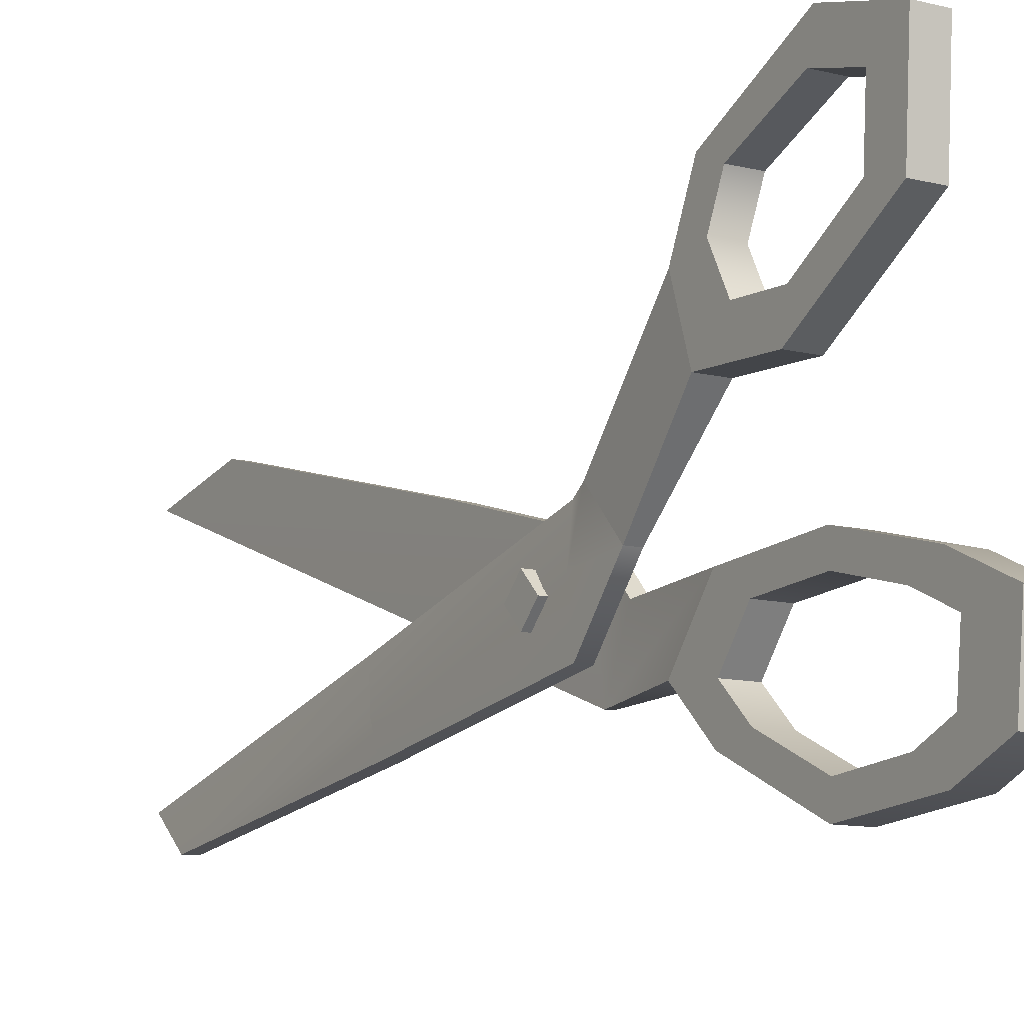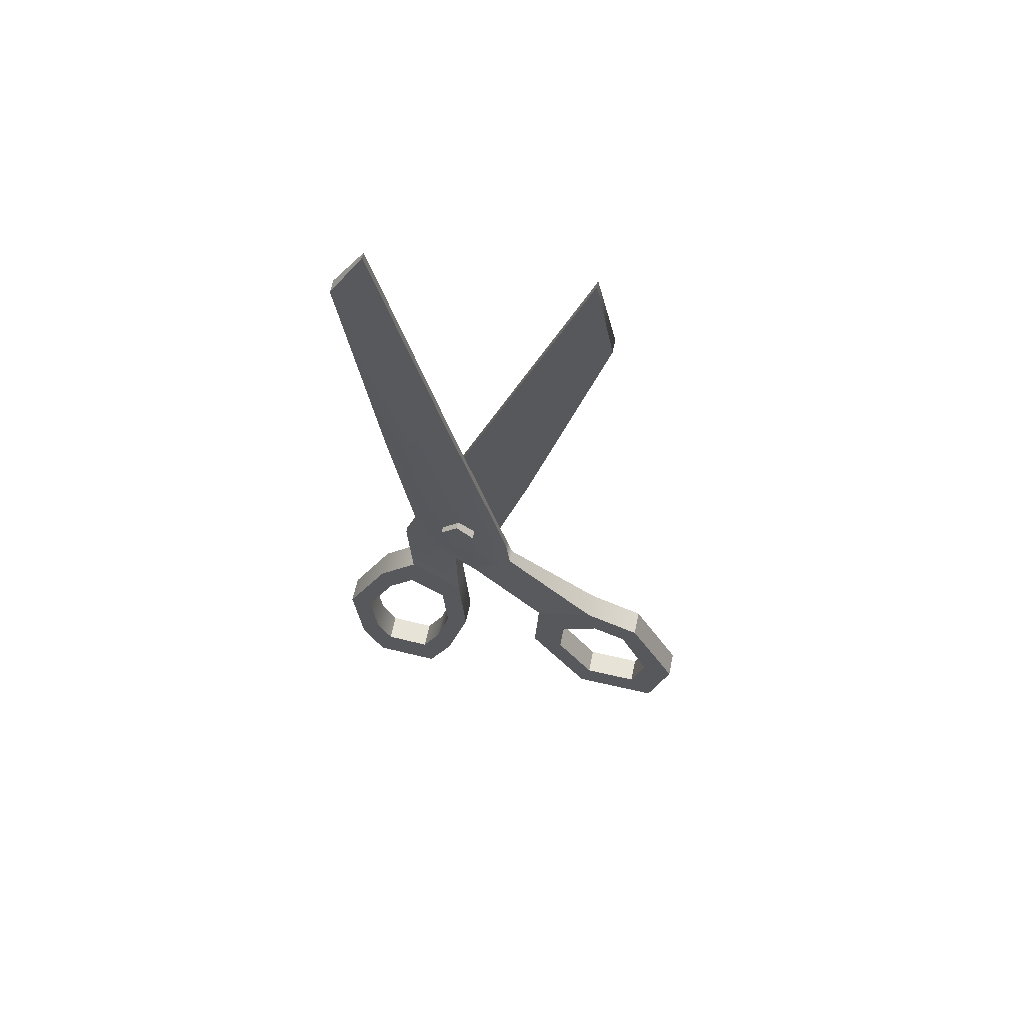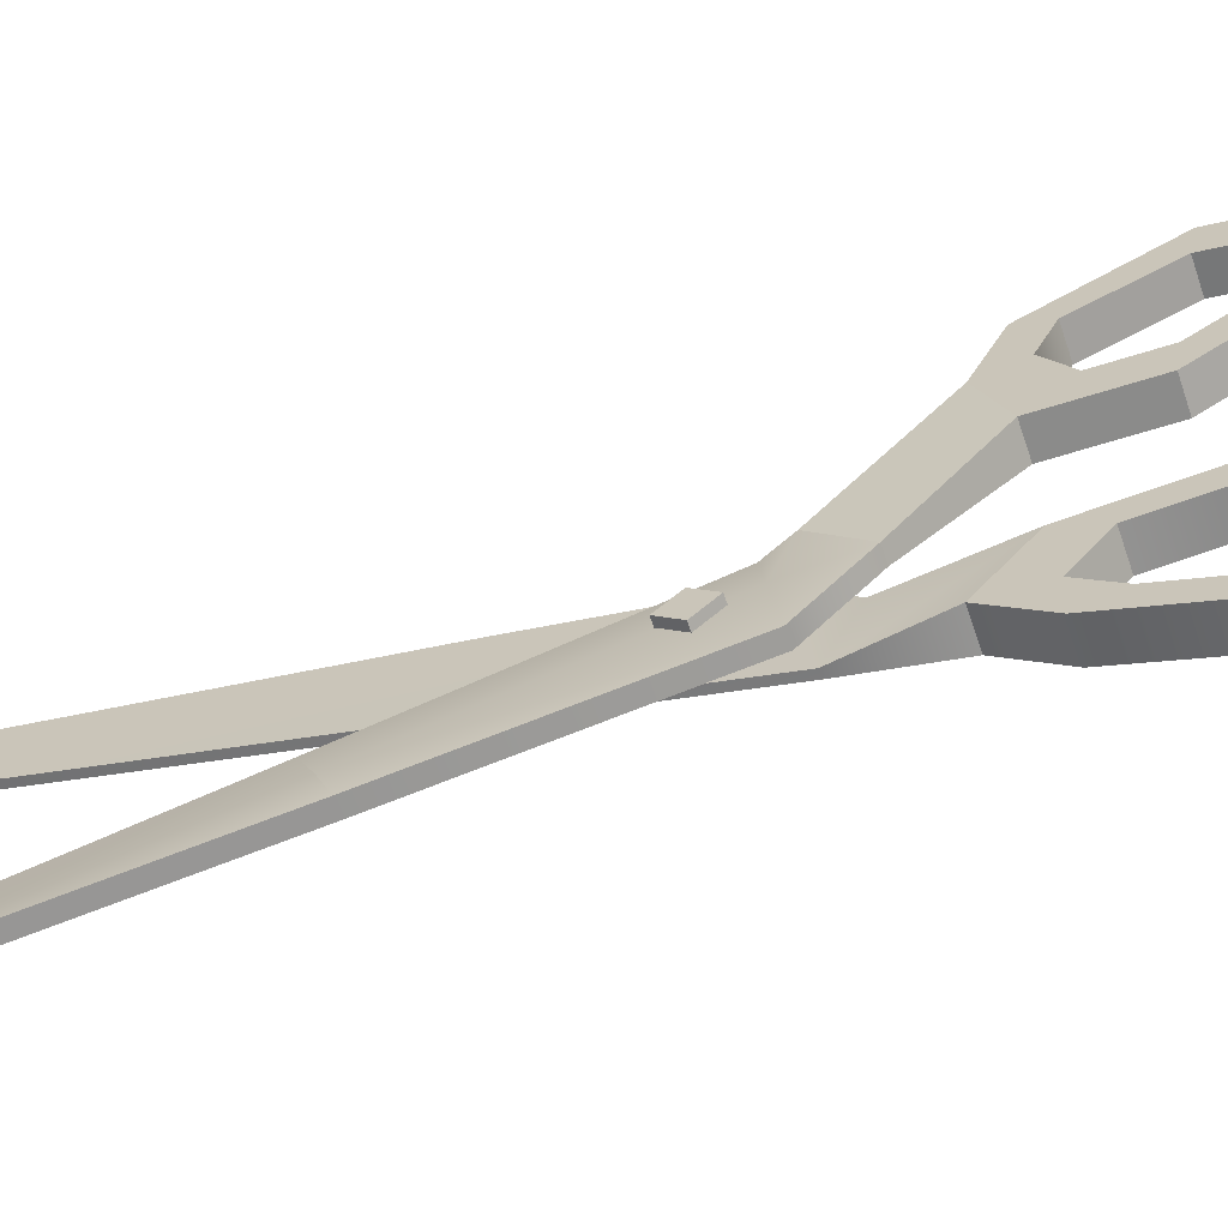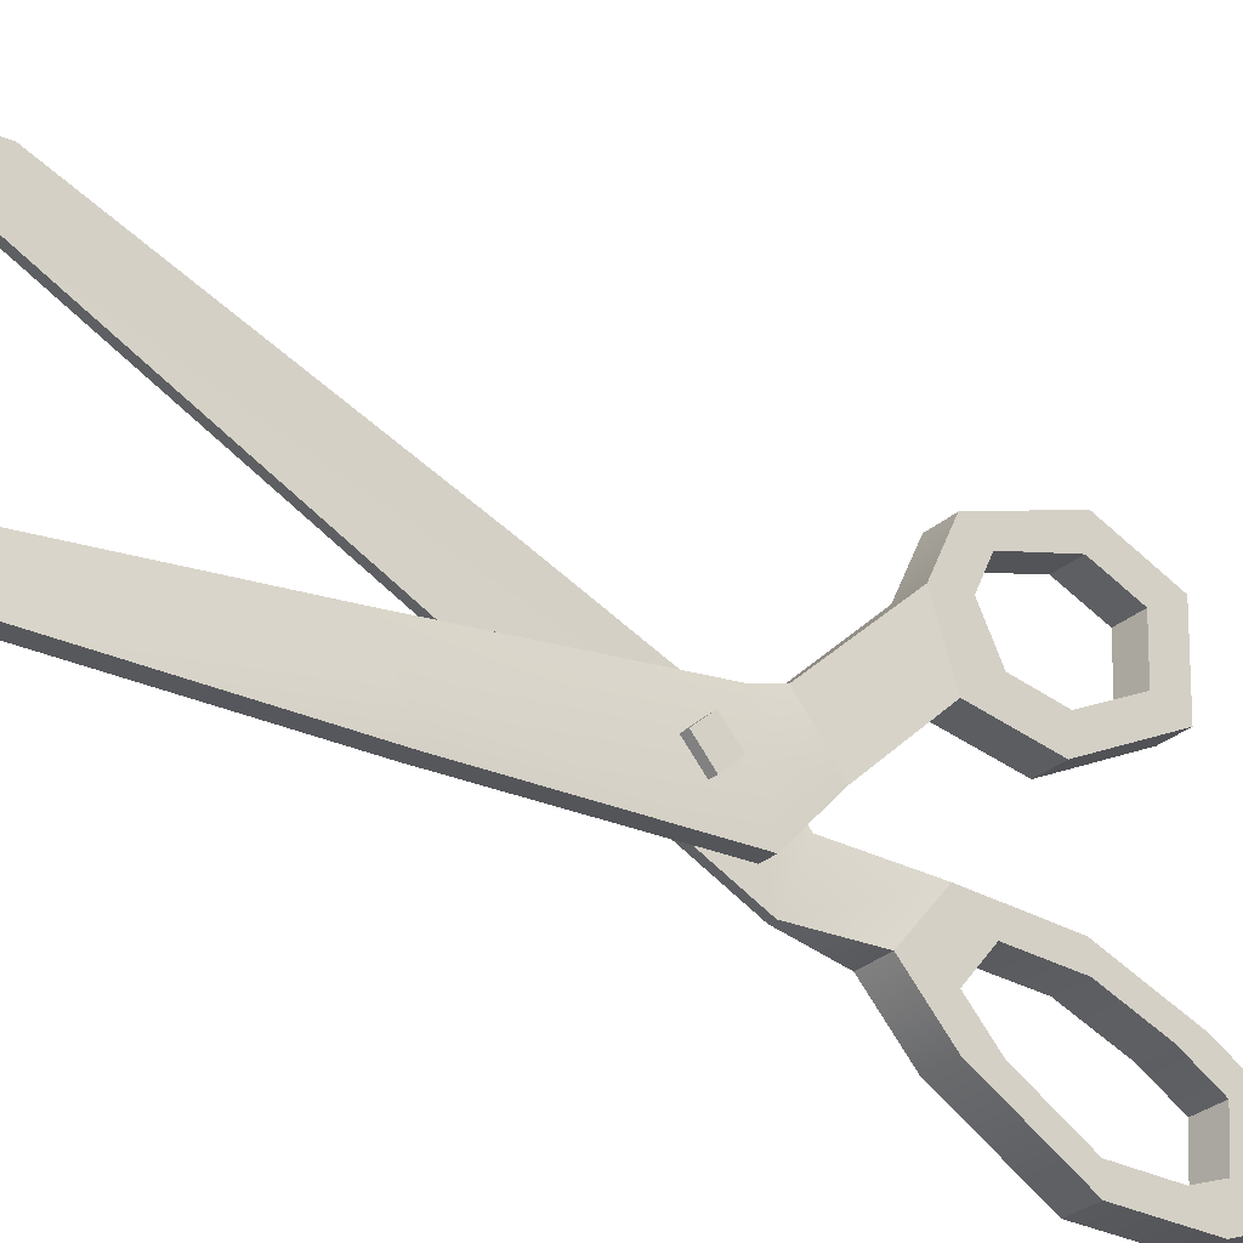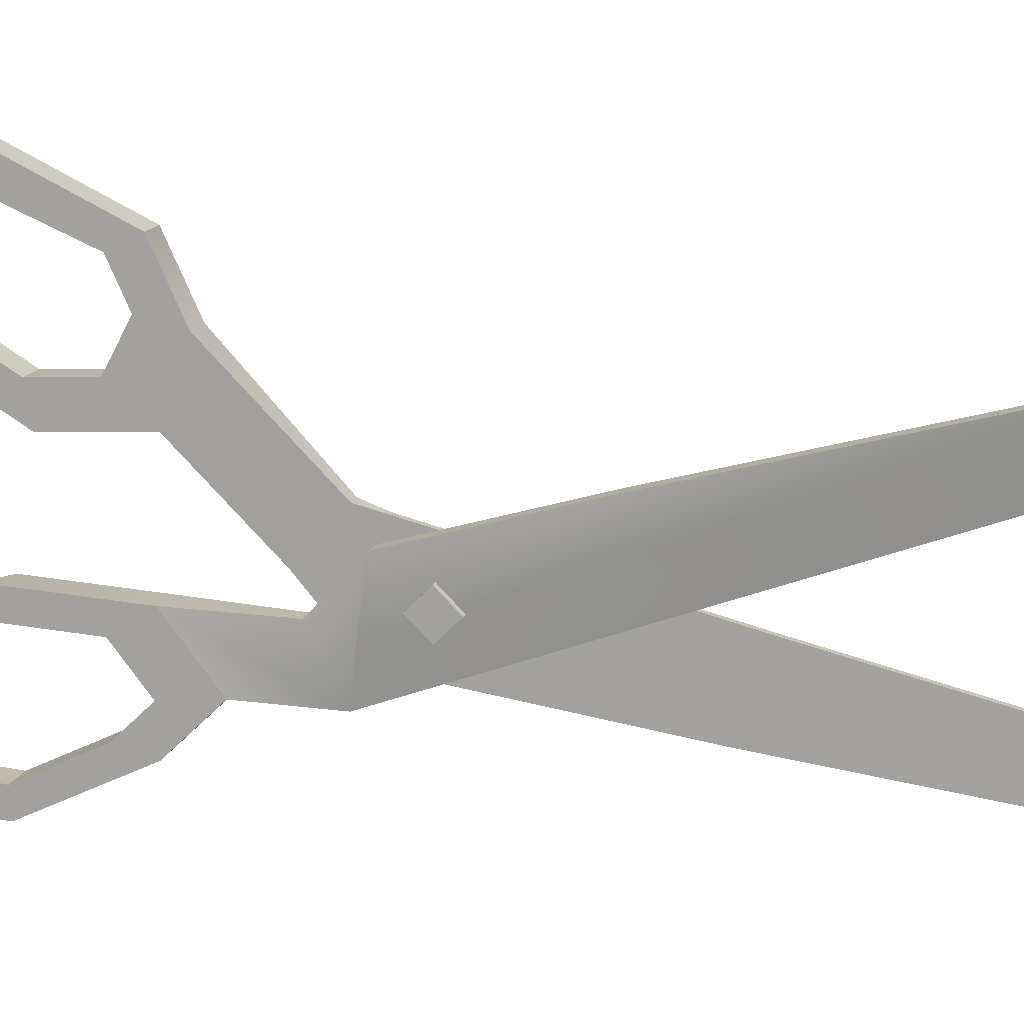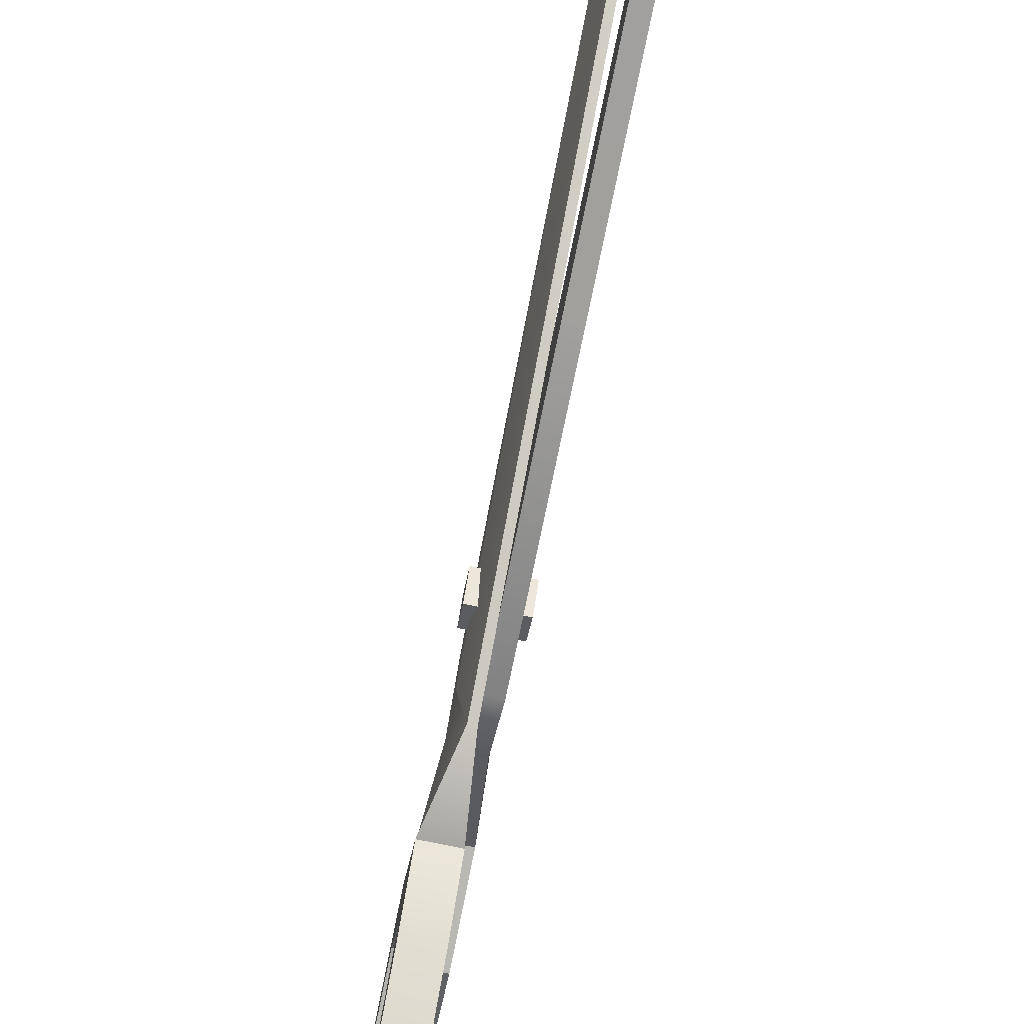
<metadata>
{"format":"obj","ext":"obj","renderer":"f3d","projection":"perspective","resolution":1024,"background":"white","views":[{"elev":-11.0,"azim":148.3,"up":"+Y"},{"elev":62.4,"azim":101.7,"up":"+Z"},{"elev":-65.0,"azim":108.8,"up":"+Y"},{"elev":-33.8,"azim":48.4,"up":"+Y"},{"elev":13.9,"azim":-76.3,"up":"+Y"},{"elev":-79.6,"azim":-11.4,"up":"+Y"}]}
</metadata>
<code>
v -0.8377 -0.3465 -6.626
v -0.8377 -1.071 -14.39
v -0.8377 -5.869 -14.39
v -0.8377 -0.08472 -10.68
v -0.8377 -2.178 -16.71
v -0.8377 -4.956 -16.42
v -0.8377 -4.305 -6.626
v -0.2218 -2.874 -1.913
v -0.8377 -6.203 -10.58
v -0.8377 -2.594 -4.86
v -0.5576 -0.5037 -2.98
v -0.5576 1.299 -1.317
v -0.5576 3.063 4.82
v -0.5576 6.248 16.81
v -0.2218 5.464 20.9
v -0.8377 -4.386 -14.65
v -0.8377 -5.013 -13.26
v -0.8377 -2.481 -14.85
v -0.8377 -1.722 -13.26
v -0.8377 -5.242 -10.65
v -0.8377 -3.94 -7.933
v -0.8377 -1.046 -10.71
v -0.8377 -1.226 -7.933
v -0.8377 -2.767 -6.722
v 0.02476 5.464 20.9
v 0.02476 -2.874 -1.913
v 0.02476 1.299 -1.317
v 0.02476 3.063 4.82
v 0.02476 6.248 16.81
v 0.3049 -2.594 -4.86
v 0.3049 -0.3465 -6.626
v 0.02476 -0.5037 -2.98
v 0.3049 -4.956 -16.42
v 0.3049 -5.869 -14.39
v 0.3049 -4.386 -14.65
v 0.3049 -5.013 -13.26
v 0.3049 -2.178 -16.71
v 0.3049 -2.481 -14.85
v 0.3049 -1.071 -14.39
v 0.3049 -1.722 -13.26
v 0.3049 -6.203 -10.58
v 0.3049 -4.305 -6.626
v 0.3049 -5.242 -10.65
v 0.3049 -3.94 -7.933
v 0.3049 -0.08472 -10.68
v 0.3049 -1.046 -10.71
v 0.3049 -1.226 -7.933
v 0.3049 -2.767 -6.722
v -0.5576 -1.014 -1.648
v -0.2497 9.966 -14.39
v -0.2497 8.747 -6.883
v -0.2497 10.85 -11.21
v -0.2497 3.868 -6.626
v -0.2497 6.311 -14.14
v -0.2497 3.699 -9.89
v -0.2497 6.386 -5.792
v -0.2497 5.15 -8.086
v -0.2497 5.044 -10.12
v -0.2497 6.673 -12.77
v -0.2497 8.953 -12.93
v -0.2497 9.501 -10.95
v -0.2497 8.211 -7.933
v -0.2497 6.738 -7.252
v 0.01988 2.322 -1.913
v 0.01988 0.587 -3.501
v 0.01988 -3.15 7.47
v 0.01988 -0.3245 8.536
v 0.01988 -4.592 18.4
v 0.01988 -3.246 20.55
v 0.5601 0.587 -3.501
v 0.5601 2.322 -1.913
v 0.8297 3.868 -6.626
v 0.8297 6.386 -5.792
v 0.8297 3.699 -9.89
v 0.8297 5.044 -10.12
v 0.8297 5.15 -8.086
v 0.8297 6.311 -14.14
v 0.8297 6.673 -12.77
v 0.8297 9.966 -14.39
v 0.8297 8.953 -12.93
v 0.8297 10.85 -11.21
v 0.8297 9.501 -10.95
v 0.8297 8.747 -6.883
v 0.8297 8.211 -7.933
v 0.8297 6.738 -7.252
v 0.2524 -0.3245 8.536
v 0.5601 -3.15 7.47
v 0.2524 -3.246 20.55
v 0.5601 -4.592 18.4
v 0.2524 2.082 -0.9658
v 0.5601 -1.802 -1.467
v 0.01988 -1.802 -1.467
v 0.01988 2.082 -0.9658
v 0.5601 0.352 -1.189
v 0.5601 -1.948 7.924
v 0.01988 0.2167 -1.207
v 0.01988 -2.016 7.898
v -0.795 -0.1213 1.093
v -0.795 0.6237 0.3475
v -0.795 -0.8664 0.3475
v -0.795 -0.1213 -0.3976
v 0.8377 -0.8664 0.3475
v 0.8377 -0.1213 -0.3976
v 0.8377 -0.1213 1.093
v 0.8377 0.6237 0.3475
f 26 27 25
f 27 28 25
f 25 28 29
f 26 30 31 32
f 26 32 27
f 34 33 35 36
f 33 37 38 35
f 37 39 40 38
f 42 41 43 44
f 41 34 36 43
f 39 45 46 40
f 45 31 47 46
f 31 30 48 47
f 30 42 44 48
f 15 14 49 8
f 8 11 1 10
f 8 49 12 11
f 3 17 16 6
f 6 16 18 5
f 5 18 19 2
f 7 21 20 9
f 9 20 17 3
f 2 19 22 4
f 4 22 23 1
f 1 23 24 10
f 10 24 21 7
f 15 8 26 25
f 12 13 28 27
f 13 14 29 28
f 14 15 25 29
f 8 10 30 26
f 1 11 32 31
f 11 12 27 32
f 3 6 33 34
f 16 17 36 35
f 6 5 37 33
f 18 16 35 38
f 5 2 39 37
f 19 18 38 40
f 7 9 41 42
f 20 21 44 43
f 9 3 34 41
f 17 20 43 36
f 2 4 45 39
f 22 19 40 46
f 4 1 31 45
f 23 22 46 47
f 24 23 47 48
f 10 7 42 30
f 21 24 48 44
f 49 14 13 12
f 71 70 72 73
f 72 74 75 76
f 74 77 78 75
f 77 79 80 78
f 79 81 82 80
f 81 83 84 82
f 83 73 85 84
f 73 72 76 85
f 91 70 94
f 70 71 94
f 71 90 94
f 87 95 89
f 64 56 53 65
f 53 57 58 55
f 55 58 59 54
f 54 59 60 50
f 50 60 61 52
f 52 61 62 51
f 51 62 63 56
f 56 63 57 53
f 92 96 65
f 96 93 65
f 65 93 64
f 97 68 69 67
f 65 53 72 70
f 56 64 71 73
f 53 55 74 72
f 58 57 76 75
f 55 54 77 74
f 59 58 75 78
f 54 50 79 77
f 60 59 78 80
f 50 52 81 79
f 61 60 80 82
f 52 51 83 81
f 62 61 82 84
f 51 56 73 83
f 63 62 84 85
f 57 63 85 76
f 64 93 90 71
f 92 65 70 91
f 67 69 88 86
f 69 68 89 88
f 68 66 87 89
f 91 94 95 87
f 66 92 91 87
f 93 96 97 67
f 90 93 67 86
f 95 94 90 86
f 89 95 86 88
f 97 96 92 66
f 66 68 97
f 98 99 101 100
f 100 101 103 102
f 102 103 105 104
f 104 105 99 98
f 99 105 103 101
f 104 98 100 102

</code>
